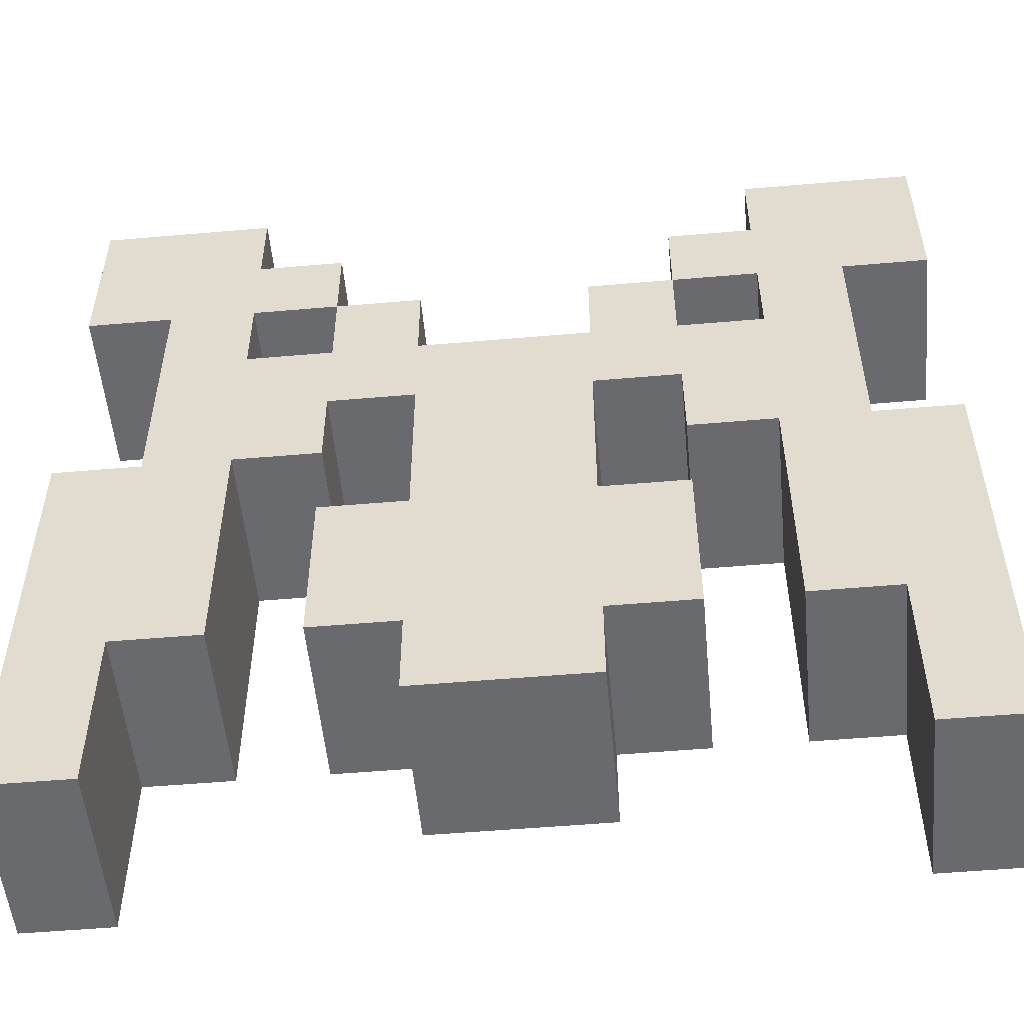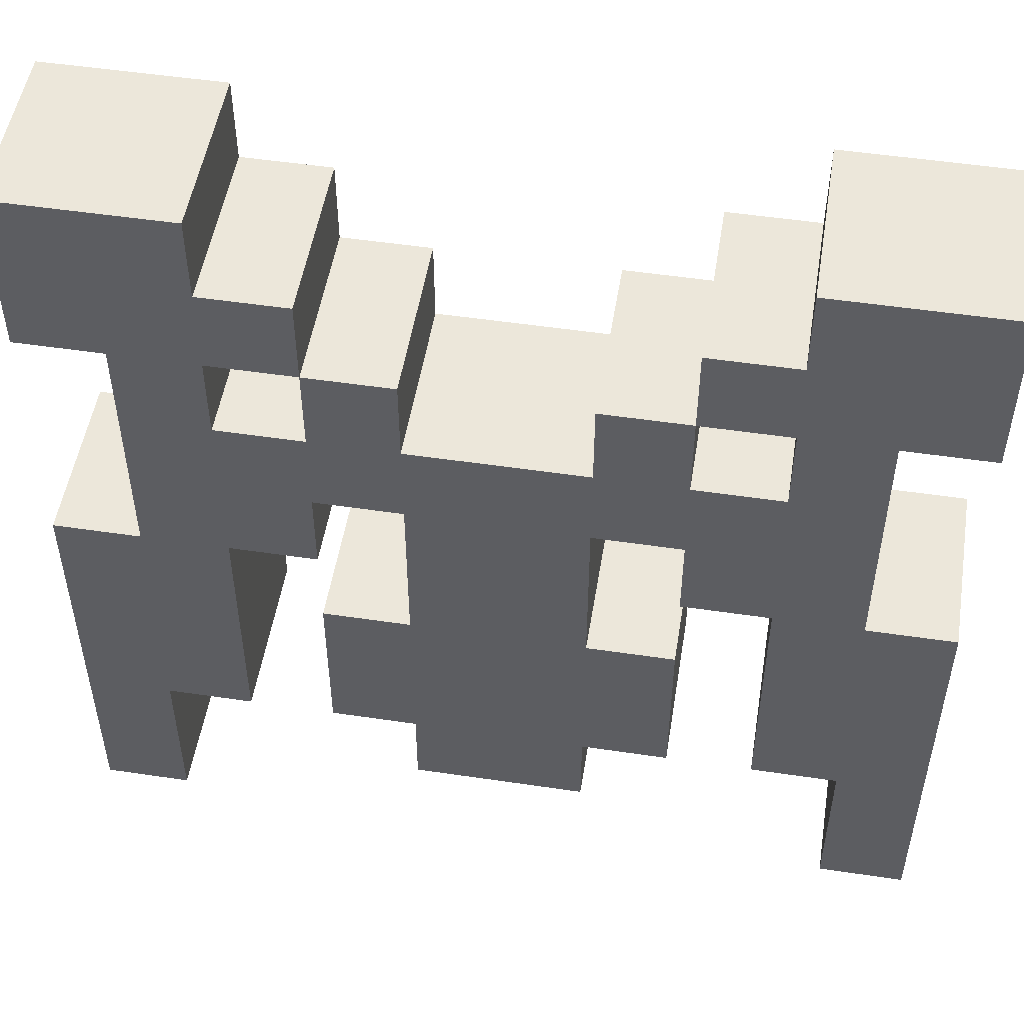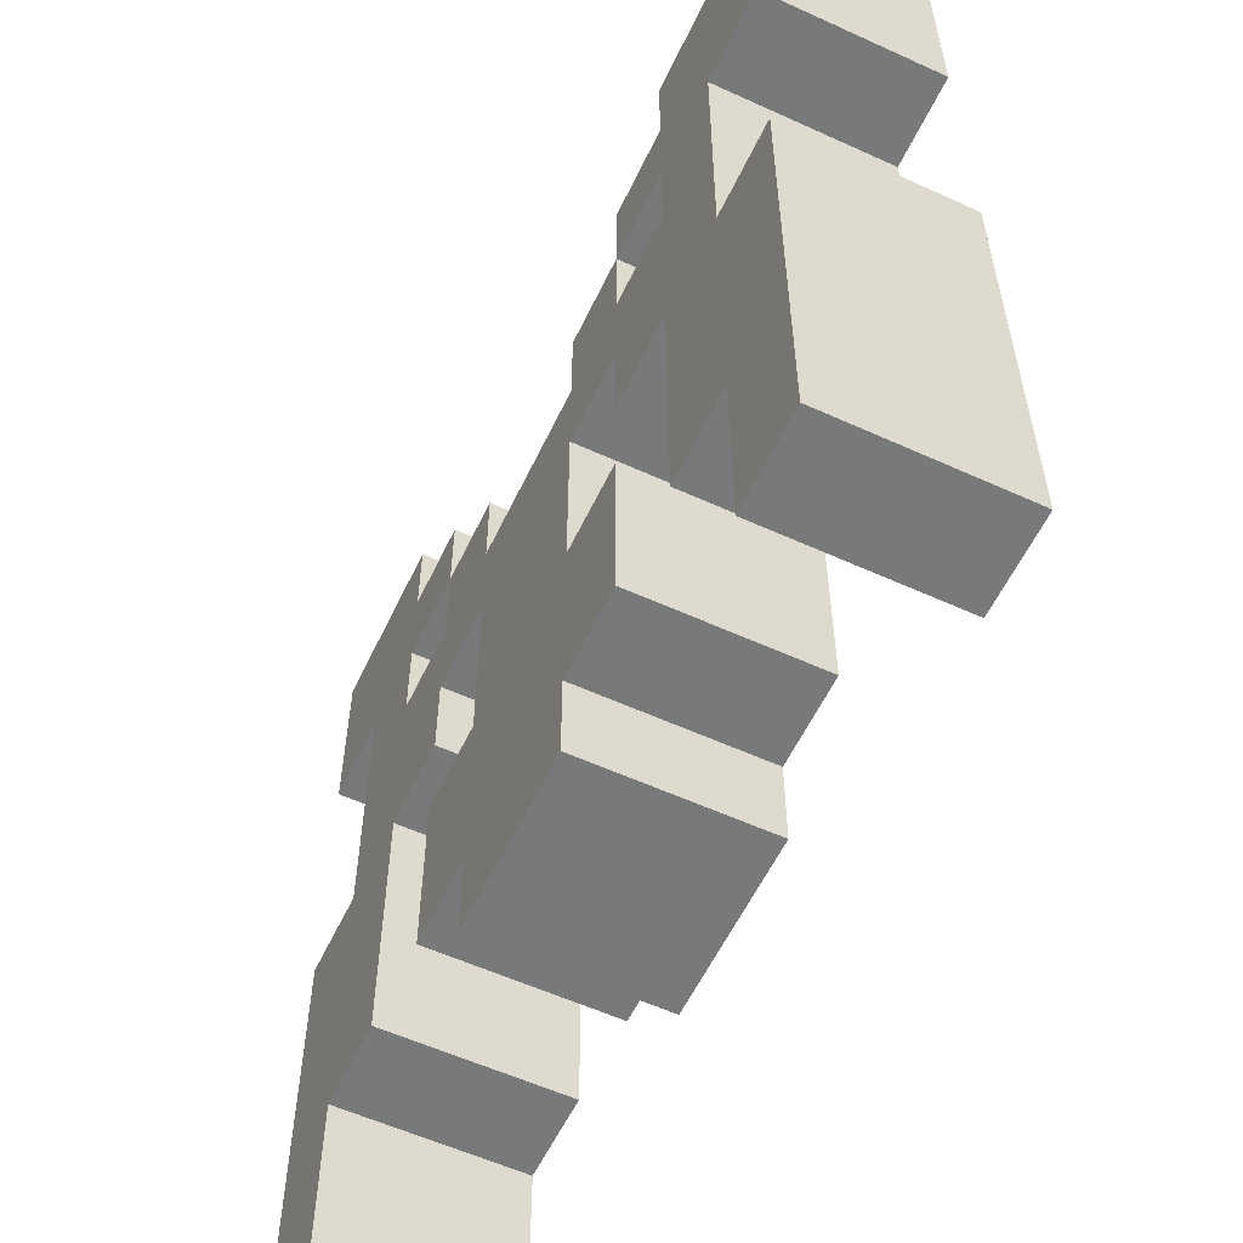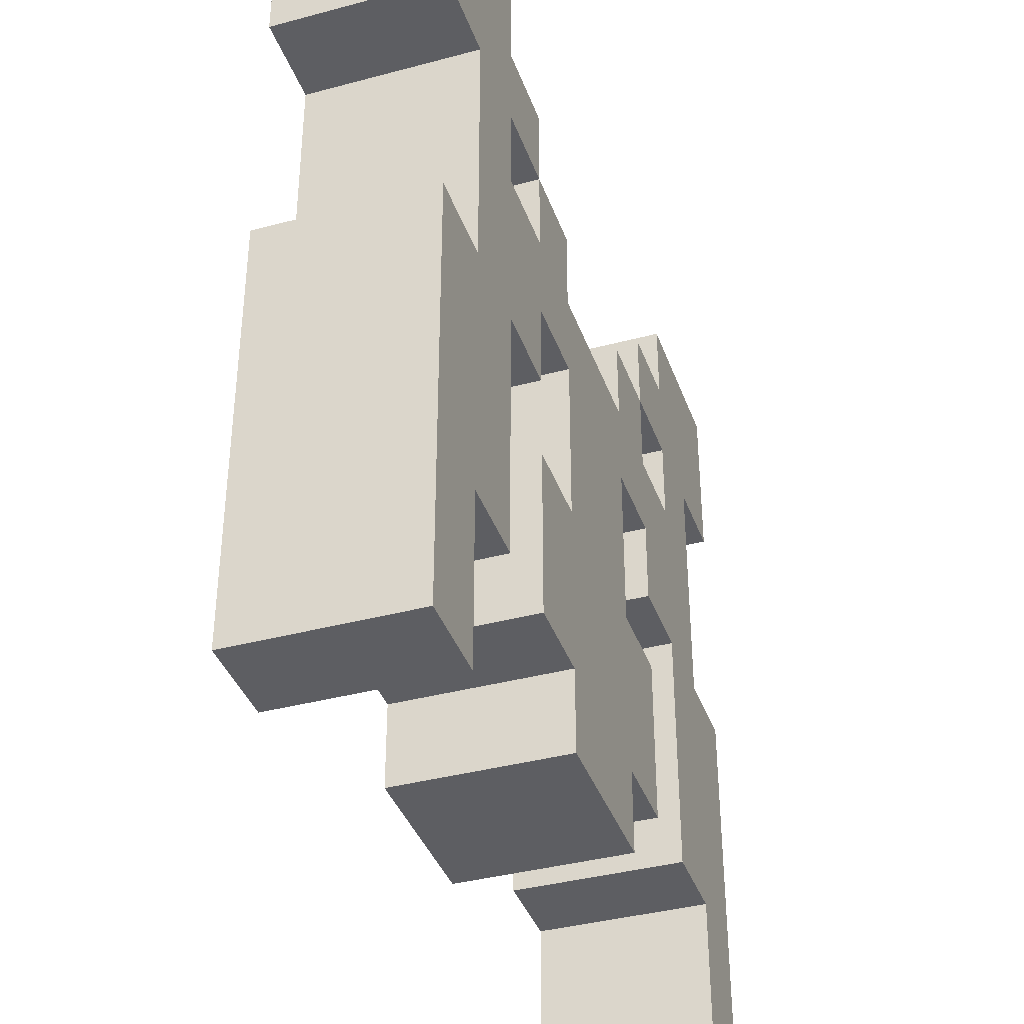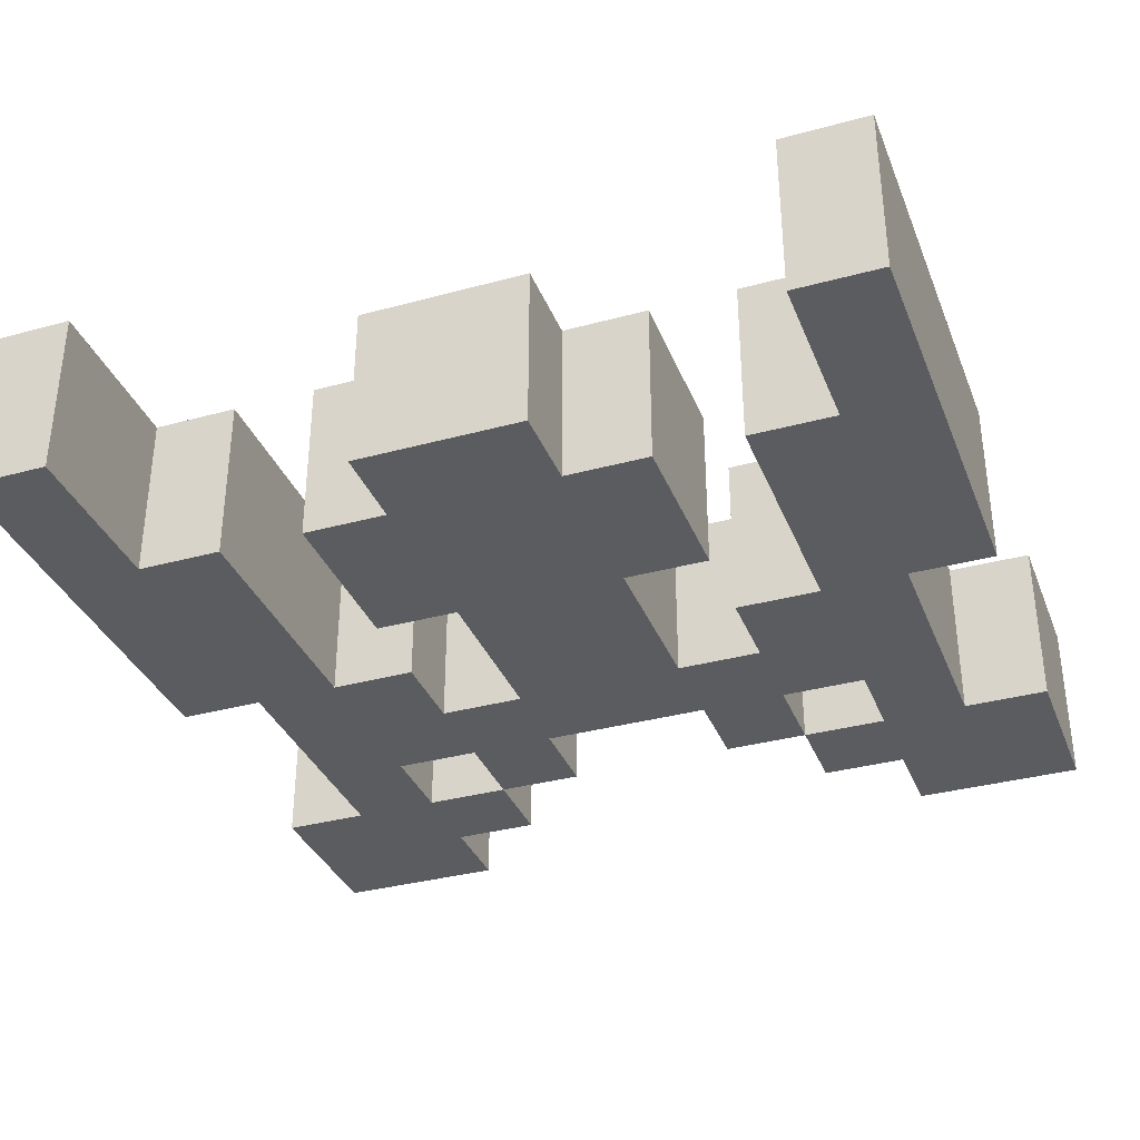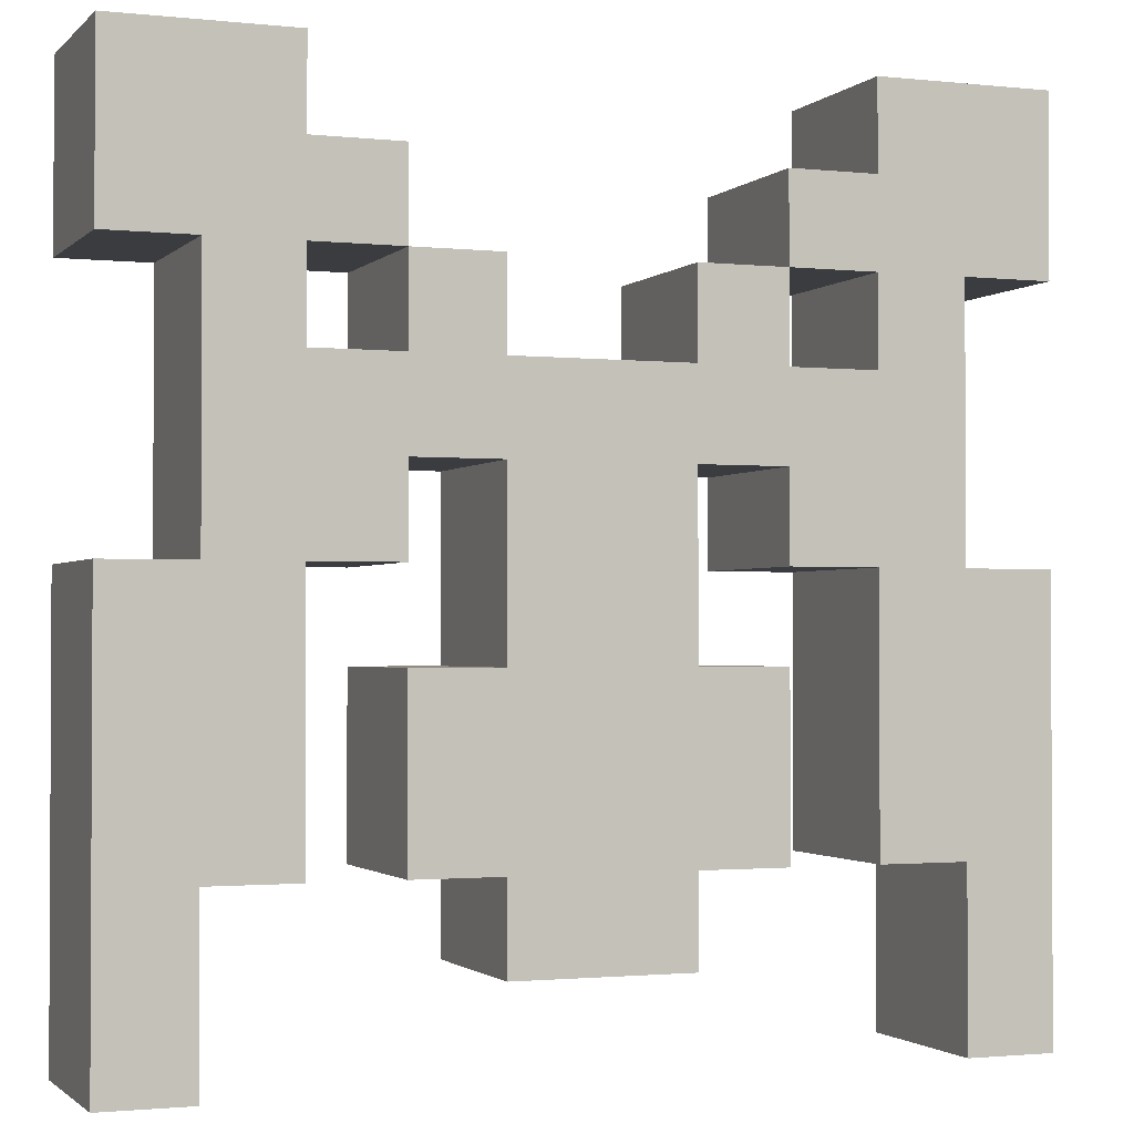
<metadata>
{"format":"obj","ext":"obj","renderer":"f3d","projection":"perspective","resolution":1024,"background":"white","views":[{"elev":-53.1,"azim":5.3,"up":"+Z"},{"elev":51.4,"azim":9.2,"up":"+Z"},{"elev":-57.7,"azim":-115.3,"up":"+Z"},{"elev":-38.4,"azim":-71.3,"up":"+Z"},{"elev":-34.8,"azim":-160.0,"up":"+Y"},{"elev":-1.6,"azim":158.8,"up":"+Z"}]}
</metadata>
<code>
o
v 0 2.4 0
v 0 2.4 -0.1
v 0 2.4 -0.2
v 0 2.4 -0.5
v 0 2.4 -1
v 0 2.6 0
v 0 2.6 -0.1
v 0 2.6 -0.2
v 0 2.6 -0.5
v 0 2.6 -1
v 0.1 2.4 -0.2
v 0.1 2.4 -0.5
v 0.1 2.6 -0.2
v 0.1 2.6 -0.5
v 0.3 2.4 -0.2
v 0.3 2.4 -0.3
v 0.3 2.4 -0.6
v 0.3 2.4 -0.8
v 0.3 2.6 -0.2
v 0.3 2.6 -0.3
v 0.3 2.6 -0.6
v 0.3 2.6 -0.8
v 0.4 2.4 -0.4
v 0.4 2.4 -0.6
v 0.4 2.4 -0.8
v 0.4 2.4 -0.9
v 0.4 2.6 -0.4
v 0.4 2.6 -0.6
v 0.4 2.6 -0.8
v 0.4 2.6 -0.9
v 0.6 2.4 -0.2
v 0.6 2.4 -0.3
v 0.6 2.6 -0.2
v 0.6 2.6 -0.3
v 0.7 2.4 -0.1
v 0.7 2.4 -0.2
v 0.7 2.4 -0.4
v 0.7 2.4 -0.5
v 0.7 2.6 -0.1
v 0.7 2.6 -0.2
v 0.7 2.6 -0.4
v 0.7 2.6 -0.5
v 0.8 2.4 0
v 0.8 2.4 -0.1
v 0.8 2.4 -0.2
v 0.8 2.4 -0.3
v 0.8 2.4 -0.5
v 0.8 2.4 -0.8
v 0.8 2.6 0
v 0.8 2.6 -0.1
v 0.8 2.6 -0.2
v 0.8 2.6 -0.3
v 0.8 2.6 -0.5
v 0.8 2.6 -0.8
v 0.9 2.4 -0.8
v 0.9 2.4 -1
v 0.9 2.6 -0.8
v 0.9 2.6 -1
v 0.1 2.4 -0.8
v 0.1 2.4 -1
v 0.1 2.6 -0.8
v 0.1 2.6 -1
v 0.2 2.4 0
v 0.2 2.4 -0.1
v 0.2 2.4 -0.2
v 0.2 2.4 -0.3
v 0.2 2.4 -0.5
v 0.2 2.4 -0.8
v 0.2 2.6 0
v 0.2 2.6 -0.1
v 0.2 2.6 -0.2
v 0.2 2.6 -0.3
v 0.2 2.6 -0.5
v 0.2 2.6 -0.8
v 0.3 2.4 -0.1
v 0.3 2.4 -0.2
v 0.3 2.4 -0.4
v 0.3 2.4 -0.5
v 0.3 2.6 -0.1
v 0.3 2.6 -0.2
v 0.3 2.6 -0.4
v 0.3 2.6 -0.5
v 0.4 2.4 -0.2
v 0.4 2.4 -0.3
v 0.4 2.6 -0.2
v 0.4 2.6 -0.3
v 0.6 2.4 -0.4
v 0.6 2.4 -0.6
v 0.6 2.4 -0.8
v 0.6 2.4 -0.9
v 0.6 2.6 -0.4
v 0.6 2.6 -0.6
v 0.6 2.6 -0.8
v 0.6 2.6 -0.9
v 0.7 2.4 -0.2
v 0.7 2.4 -0.3
v 0.7 2.4 -0.6
v 0.7 2.4 -0.8
v 0.7 2.6 -0.2
v 0.7 2.6 -0.3
v 0.7 2.6 -0.6
v 0.7 2.6 -0.8
v 0.9 2.4 -0.2
v 0.9 2.4 -0.5
v 0.9 2.6 -0.2
v 0.9 2.6 -0.5
v 1 2.4 0
v 1 2.4 -0.1
v 1 2.4 -0.2
v 1 2.4 -0.5
v 1 2.4 -1
v 1 2.6 0
v 1 2.6 -0.1
v 1 2.6 -0.2
v 1 2.6 -0.5
v 1 2.6 -1
v 0 2.4 0
v 0 2.6 0
v 0.2 2.4 0
v 0.2 2.6 0
v 0.8 2.4 0
v 0.8 2.6 0
v 1 2.4 0
v 1 2.6 0
v 0.2 2.4 -0.1
v 0.2 2.6 -0.1
v 0.3 2.4 -0.1
v 0.3 2.6 -0.1
v 0.7 2.4 -0.1
v 0.7 2.6 -0.1
v 0.8 2.4 -0.1
v 0.8 2.6 -0.1
v 0.3 2.4 -0.2
v 0.3 2.6 -0.2
v 0.4 2.4 -0.2
v 0.4 2.6 -0.2
v 0.6 2.4 -0.2
v 0.6 2.6 -0.2
v 0.7 2.4 -0.2
v 0.7 2.6 -0.2
v 0.2 2.4 -0.3
v 0.2 2.6 -0.3
v 0.3 2.4 -0.3
v 0.3 2.6 -0.3
v 0.4 2.4 -0.3
v 0.4 2.6 -0.3
v 0.6 2.4 -0.3
v 0.6 2.6 -0.3
v 0.7 2.4 -0.3
v 0.7 2.6 -0.3
v 0.8 2.4 -0.3
v 0.8 2.6 -0.3
v 0 2.4 -0.5
v 0 2.6 -0.5
v 0.1 2.4 -0.5
v 0.1 2.6 -0.5
v 0.9 2.4 -0.5
v 0.9 2.6 -0.5
v 1 2.4 -0.5
v 1 2.6 -0.5
v 0.3 2.4 -0.6
v 0.3 2.6 -0.6
v 0.4 2.4 -0.6
v 0.4 2.6 -0.6
v 0.6 2.4 -0.6
v 0.6 2.6 -0.6
v 0.7 2.4 -0.6
v 0.7 2.6 -0.6
v 0 2.4 -0.2
v 0 2.6 -0.2
v 0.1 2.4 -0.2
v 0.1 2.6 -0.2
v 0.2 2.4 -0.2
v 0.2 2.6 -0.2
v 0.3 2.4 -0.2
v 0.3 2.6 -0.2
v 0.7 2.4 -0.2
v 0.7 2.6 -0.2
v 0.8 2.4 -0.2
v 0.8 2.6 -0.2
v 0.9 2.4 -0.2
v 0.9 2.6 -0.2
v 1 2.4 -0.2
v 1 2.6 -0.2
v 0.3 2.4 -0.4
v 0.3 2.6 -0.4
v 0.4 2.4 -0.4
v 0.4 2.6 -0.4
v 0.6 2.4 -0.4
v 0.6 2.6 -0.4
v 0.7 2.4 -0.4
v 0.7 2.6 -0.4
v 0.2 2.4 -0.5
v 0.2 2.6 -0.5
v 0.3 2.4 -0.5
v 0.3 2.6 -0.5
v 0.7 2.4 -0.5
v 0.7 2.6 -0.5
v 0.8 2.4 -0.5
v 0.8 2.6 -0.5
v 0.1 2.4 -0.8
v 0.1 2.6 -0.8
v 0.2 2.4 -0.8
v 0.2 2.6 -0.8
v 0.3 2.4 -0.8
v 0.3 2.6 -0.8
v 0.4 2.4 -0.8
v 0.4 2.6 -0.8
v 0.6 2.4 -0.8
v 0.6 2.6 -0.8
v 0.7 2.4 -0.8
v 0.7 2.6 -0.8
v 0.8 2.4 -0.8
v 0.8 2.6 -0.8
v 0.9 2.4 -0.8
v 0.9 2.6 -0.8
v 0.4 2.4 -0.9
v 0.4 2.6 -0.9
v 0.6 2.4 -0.9
v 0.6 2.6 -0.9
v 0 2.4 -1
v 0 2.6 -1
v 0.1 2.4 -1
v 0.1 2.6 -1
v 0.9 2.4 -1
v 0.9 2.6 -1
v 1 2.4 -1
v 1 2.6 -1
v 0 2.4 0
v 0.2 2.4 0
v 0.8 2.4 0
v 1 2.4 0
v 0 2.4 -0.1
v 0.2 2.4 -0.1
v 0.3 2.4 -0.1
v 0.7 2.4 -0.1
v 0.8 2.4 -0.1
v 1 2.4 -0.1
v 0 2.4 -0.2
v 0.1 2.4 -0.2
v 0.2 2.4 -0.2
v 0.3 2.4 -0.2
v 0.4 2.4 -0.2
v 0.6 2.4 -0.2
v 0.7 2.4 -0.2
v 0.8 2.4 -0.2
v 0.9 2.4 -0.2
v 1 2.4 -0.2
v 0.2 2.4 -0.3
v 0.3 2.4 -0.3
v 0.4 2.4 -0.3
v 0.6 2.4 -0.3
v 0.7 2.4 -0.3
v 0.8 2.4 -0.3
v 0.3 2.4 -0.4
v 0.4 2.4 -0.4
v 0.6 2.4 -0.4
v 0.7 2.4 -0.4
v 0 2.4 -0.5
v 0.1 2.4 -0.5
v 0.2 2.4 -0.5
v 0.3 2.4 -0.5
v 0.7 2.4 -0.5
v 0.8 2.4 -0.5
v 0.9 2.4 -0.5
v 1 2.4 -0.5
v 0.3 2.4 -0.6
v 0.4 2.4 -0.6
v 0.6 2.4 -0.6
v 0.7 2.4 -0.6
v 0.1 2.4 -0.8
v 0.2 2.4 -0.8
v 0.3 2.4 -0.8
v 0.4 2.4 -0.8
v 0.6 2.4 -0.8
v 0.7 2.4 -0.8
v 0.8 2.4 -0.8
v 0.9 2.4 -0.8
v 0.4 2.4 -0.9
v 0.6 2.4 -0.9
v 0 2.4 -1
v 0.1 2.4 -1
v 0.9 2.4 -1
v 1 2.4 -1
v 0 2.6 0
v 0.2 2.6 0
v 0.8 2.6 0
v 1 2.6 0
v 0 2.6 -0.1
v 0.2 2.6 -0.1
v 0.3 2.6 -0.1
v 0.7 2.6 -0.1
v 0.8 2.6 -0.1
v 1 2.6 -0.1
v 0 2.6 -0.2
v 0.1 2.6 -0.2
v 0.2 2.6 -0.2
v 0.3 2.6 -0.2
v 0.4 2.6 -0.2
v 0.6 2.6 -0.2
v 0.7 2.6 -0.2
v 0.8 2.6 -0.2
v 0.9 2.6 -0.2
v 1 2.6 -0.2
v 0.2 2.6 -0.3
v 0.3 2.6 -0.3
v 0.4 2.6 -0.3
v 0.6 2.6 -0.3
v 0.7 2.6 -0.3
v 0.8 2.6 -0.3
v 0.3 2.6 -0.4
v 0.4 2.6 -0.4
v 0.6 2.6 -0.4
v 0.7 2.6 -0.4
v 0 2.6 -0.5
v 0.1 2.6 -0.5
v 0.2 2.6 -0.5
v 0.3 2.6 -0.5
v 0.7 2.6 -0.5
v 0.8 2.6 -0.5
v 0.9 2.6 -0.5
v 1 2.6 -0.5
v 0.3 2.6 -0.6
v 0.4 2.6 -0.6
v 0.6 2.6 -0.6
v 0.7 2.6 -0.6
v 0.1 2.6 -0.8
v 0.2 2.6 -0.8
v 0.3 2.6 -0.8
v 0.4 2.6 -0.8
v 0.6 2.6 -0.8
v 0.7 2.6 -0.8
v 0.8 2.6 -0.8
v 0.9 2.6 -0.8
v 0.4 2.6 -0.9
v 0.6 2.6 -0.9
v 0 2.6 -1
v 0.1 2.6 -1
v 0.9 2.6 -1
v 1 2.6 -1
f 6 2 1
f 7 3 2
f 7 2 6
f 8 3 7
f 9 5 4
f 10 5 9
f 13 12 11
f 14 12 13
f 19 16 15
f 20 16 19
f 21 18 17
f 22 18 21
f 27 24 23
f 28 24 27
f 29 26 25
f 30 26 29
f 33 32 31
f 34 32 33
f 39 36 35
f 40 36 39
f 41 38 37
f 42 38 41
f 49 44 43
f 50 44 49
f 51 46 45
f 52 46 51
f 53 48 47
f 54 48 53
f 57 56 55
f 58 56 57
f 59 60 61
f 61 60 62
f 63 64 69
f 69 64 70
f 65 66 71
f 71 66 72
f 67 68 73
f 73 68 74
f 75 76 79
f 79 76 80
f 77 78 81
f 81 78 82
f 83 84 85
f 85 84 86
f 87 88 91
f 91 88 92
f 89 90 93
f 93 90 94
f 95 96 99
f 99 96 100
f 97 98 101
f 101 98 102
f 103 104 105
f 105 104 106
f 107 108 112
f 108 109 113
f 112 108 113
f 113 109 114
f 110 111 115
f 115 111 116
f 119 118 117
f 120 118 119
f 123 122 121
f 124 122 123
f 127 126 125
f 128 126 127
f 131 130 129
f 132 130 131
f 135 134 133
f 136 134 135
f 139 138 137
f 140 138 139
f 143 142 141
f 144 142 143
f 147 146 145
f 148 146 147
f 151 150 149
f 152 150 151
f 155 154 153
f 156 154 155
f 159 158 157
f 160 158 159
f 163 162 161
f 164 162 163
f 167 166 165
f 168 166 167
f 169 170 171
f 171 170 172
f 173 174 175
f 175 174 176
f 177 178 179
f 179 178 180
f 181 182 183
f 183 182 184
f 185 186 187
f 187 186 188
f 189 190 191
f 191 190 192
f 193 194 195
f 195 194 196
f 197 198 199
f 199 198 200
f 201 202 203
f 203 202 204
f 205 206 207
f 207 206 208
f 209 210 211
f 211 210 212
f 213 214 215
f 215 214 216
f 217 218 219
f 219 218 220
f 221 222 223
f 223 222 224
f 225 226 227
f 227 226 228
f 233 230 229
f 234 230 233
f 237 232 231
f 238 232 237
f 239 235 234
f 239 234 233
f 240 235 239
f 241 235 240
f 242 235 241
f 245 238 237
f 245 237 236
f 246 238 245
f 247 238 246
f 248 238 247
f 249 241 240
f 250 243 242
f 251 243 250
f 252 245 244
f 253 245 252
f 254 247 246
f 255 253 252
f 255 254 253
f 255 251 250
f 255 250 249
f 255 252 251
f 256 254 255
f 257 254 256
f 258 254 257
f 260 249 240
f 260 255 249
f 261 255 260
f 262 255 261
f 263 254 258
f 264 247 254
f 264 254 263
f 265 247 264
f 268 257 256
f 269 257 268
f 271 260 259
f 271 261 260
f 272 261 271
f 273 270 269
f 273 269 268
f 273 268 267
f 274 270 273
f 275 270 274
f 276 270 275
f 277 265 264
f 277 266 265
f 278 266 277
f 279 275 274
f 280 275 279
f 281 271 259
f 282 271 281
f 283 266 278
f 284 266 283
f 285 286 289
f 289 286 290
f 287 288 293
f 293 288 294
f 290 291 295
f 289 290 295
f 295 291 296
f 296 291 297
f 297 291 298
f 293 294 301
f 292 293 301
f 301 294 302
f 302 294 303
f 303 294 304
f 296 297 305
f 298 299 306
f 306 299 307
f 300 301 308
f 308 301 309
f 302 303 310
f 308 309 311
f 309 310 311
f 306 307 311
f 305 306 311
f 307 308 311
f 311 310 312
f 312 310 313
f 313 310 314
f 296 305 316
f 305 311 316
f 316 311 317
f 317 311 318
f 314 310 319
f 310 303 320
f 319 310 320
f 320 303 321
f 312 313 324
f 324 313 325
f 315 316 327
f 316 317 327
f 327 317 328
f 325 326 329
f 324 325 329
f 323 324 329
f 329 326 330
f 330 326 331
f 331 326 332
f 320 321 333
f 321 322 333
f 333 322 334
f 330 331 335
f 335 331 336
f 315 327 337
f 337 327 338
f 334 322 339
f 339 322 340

</code>
